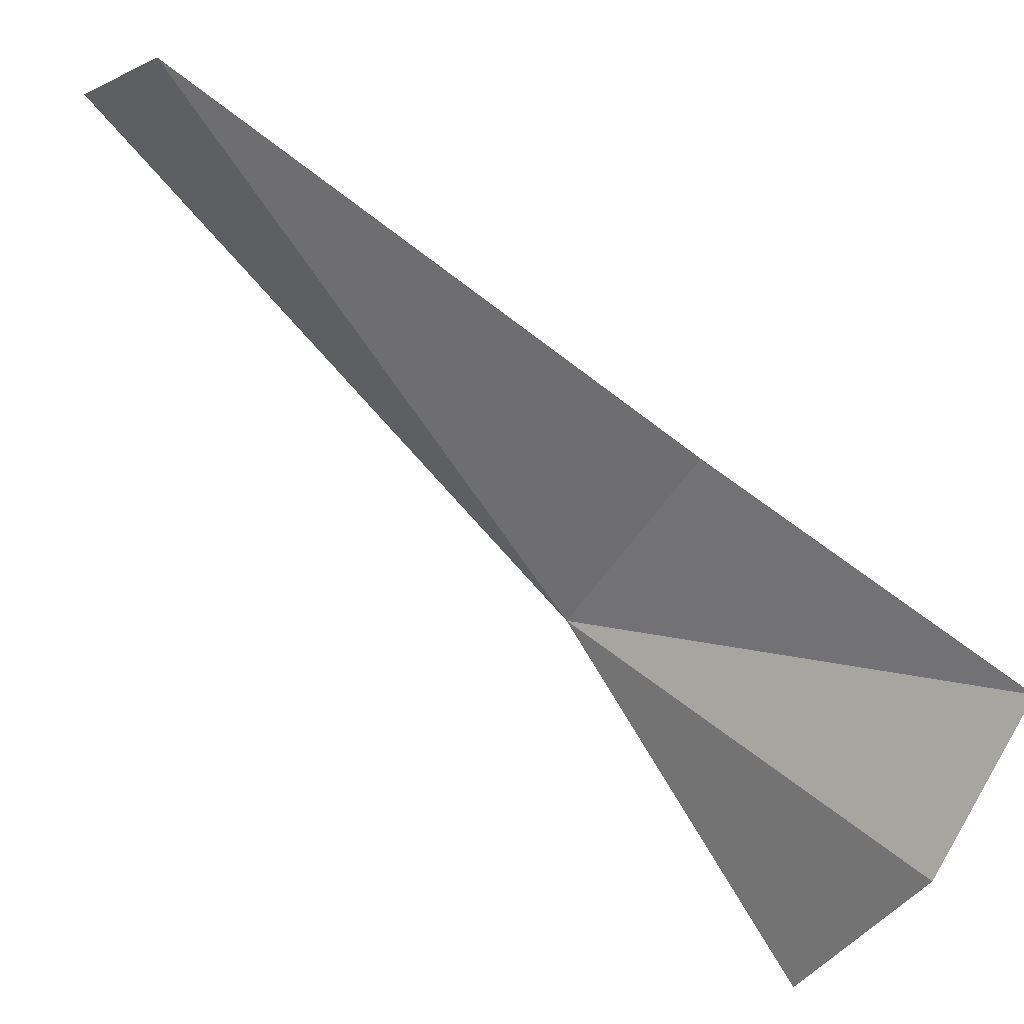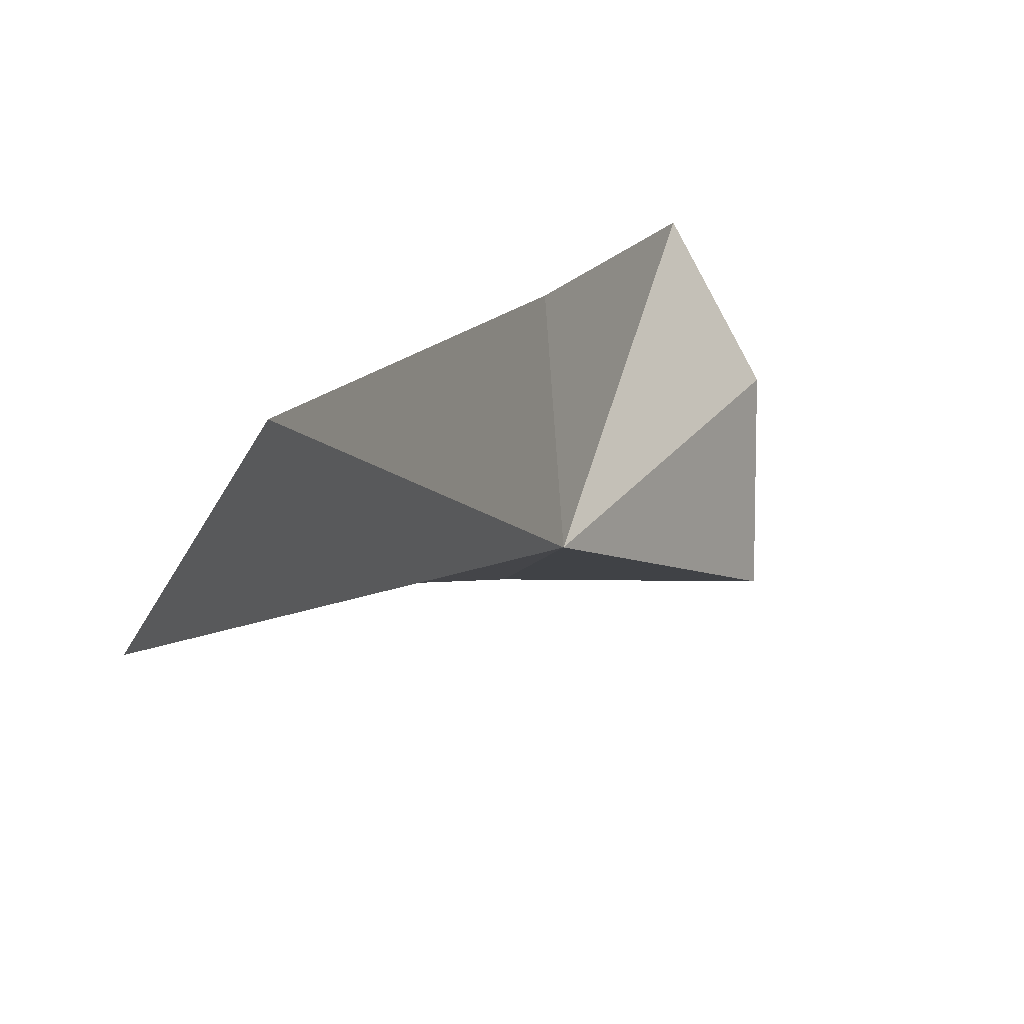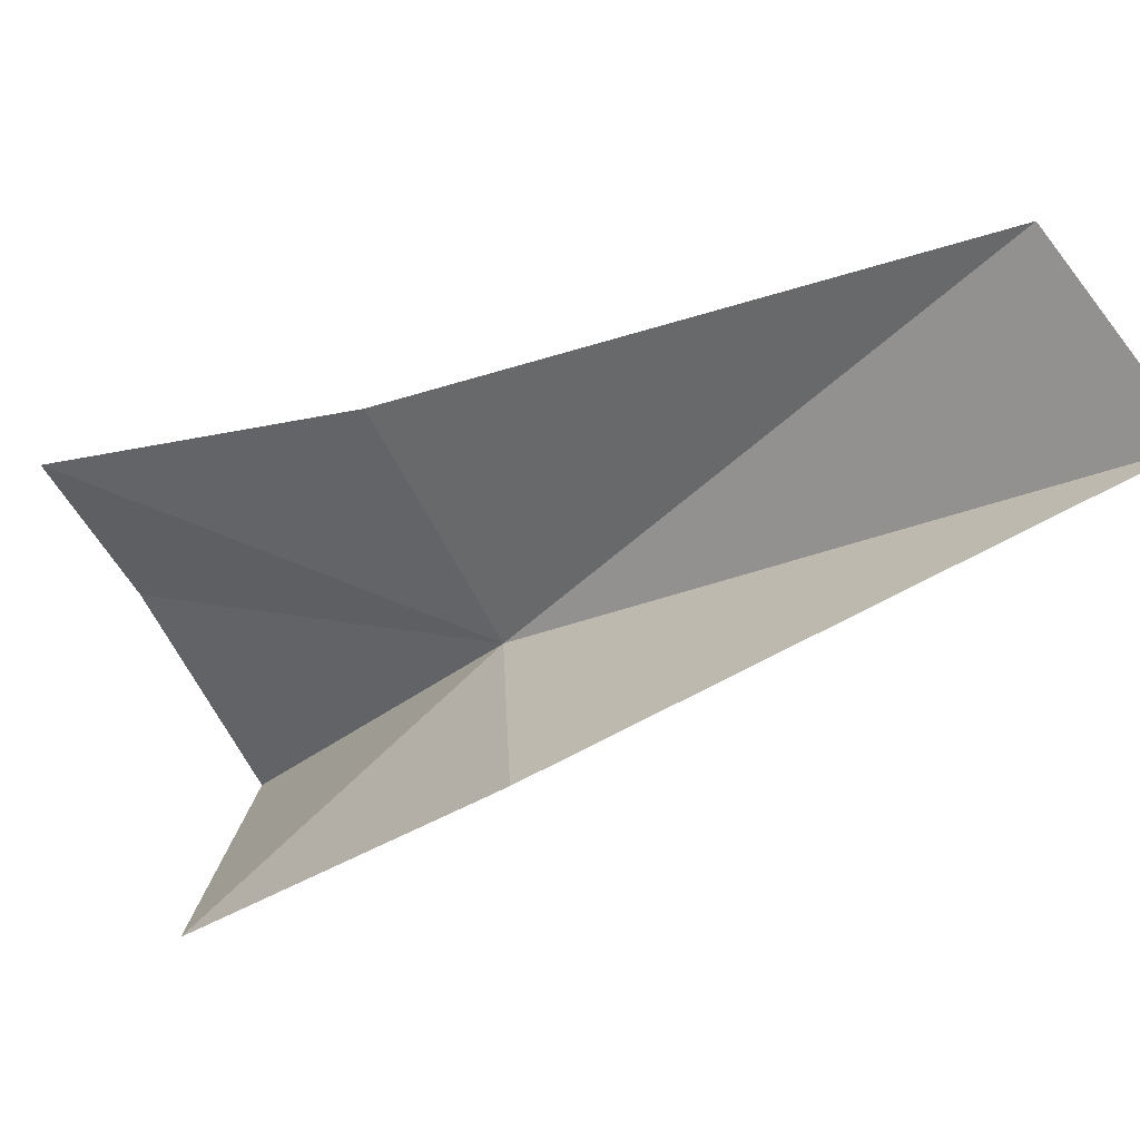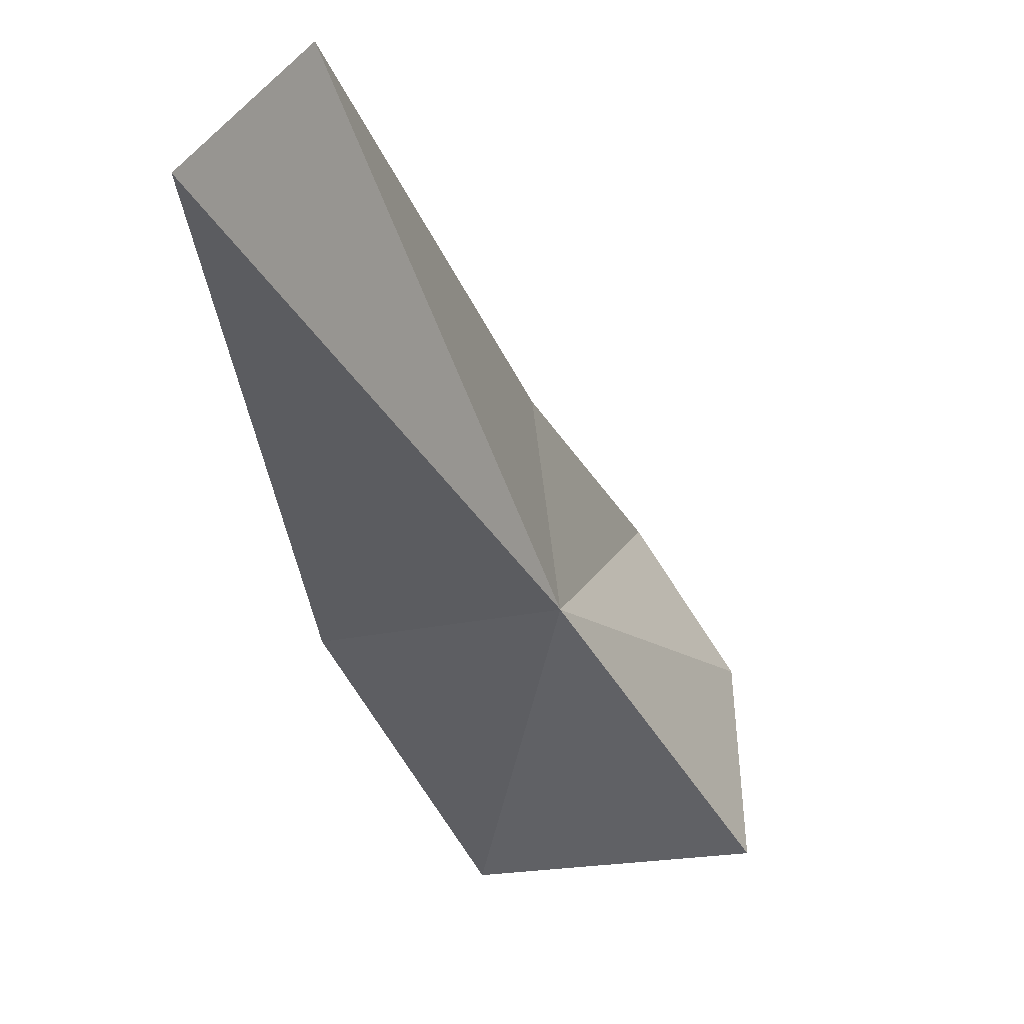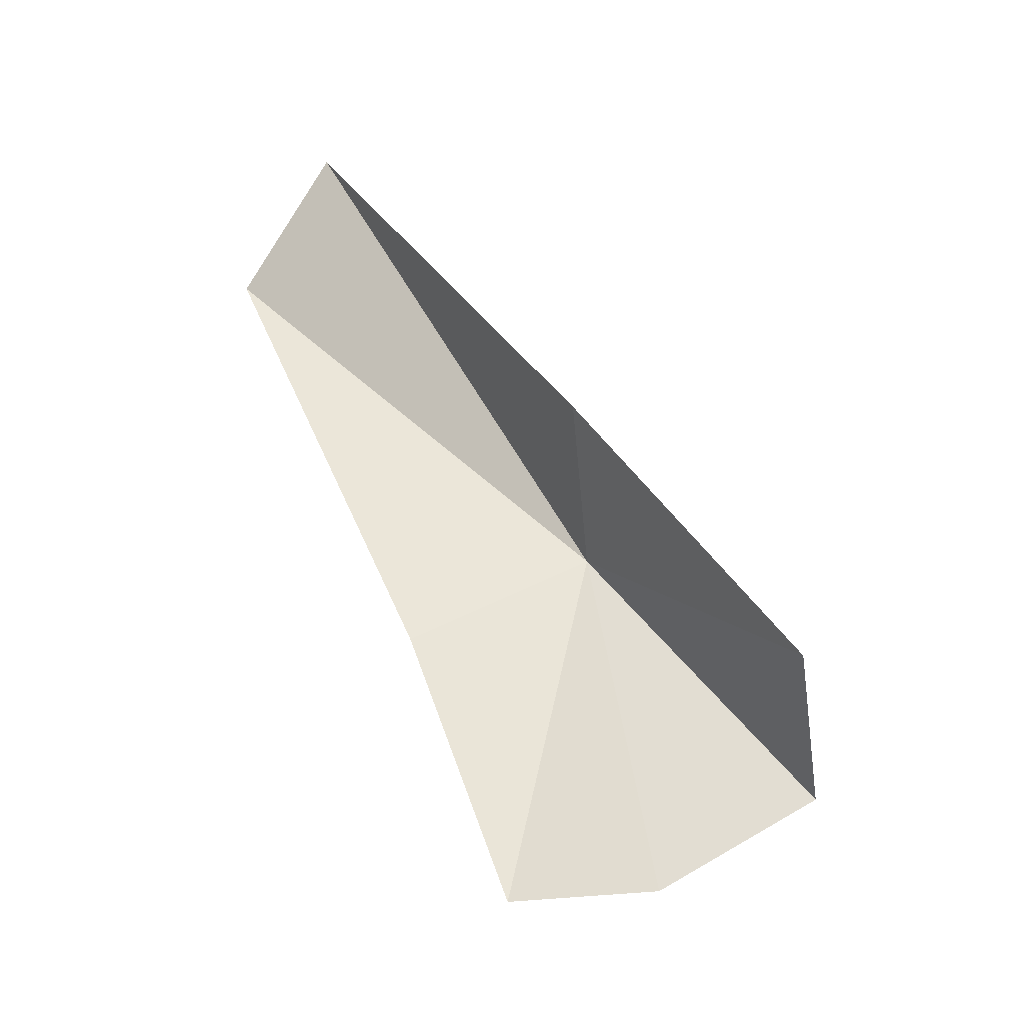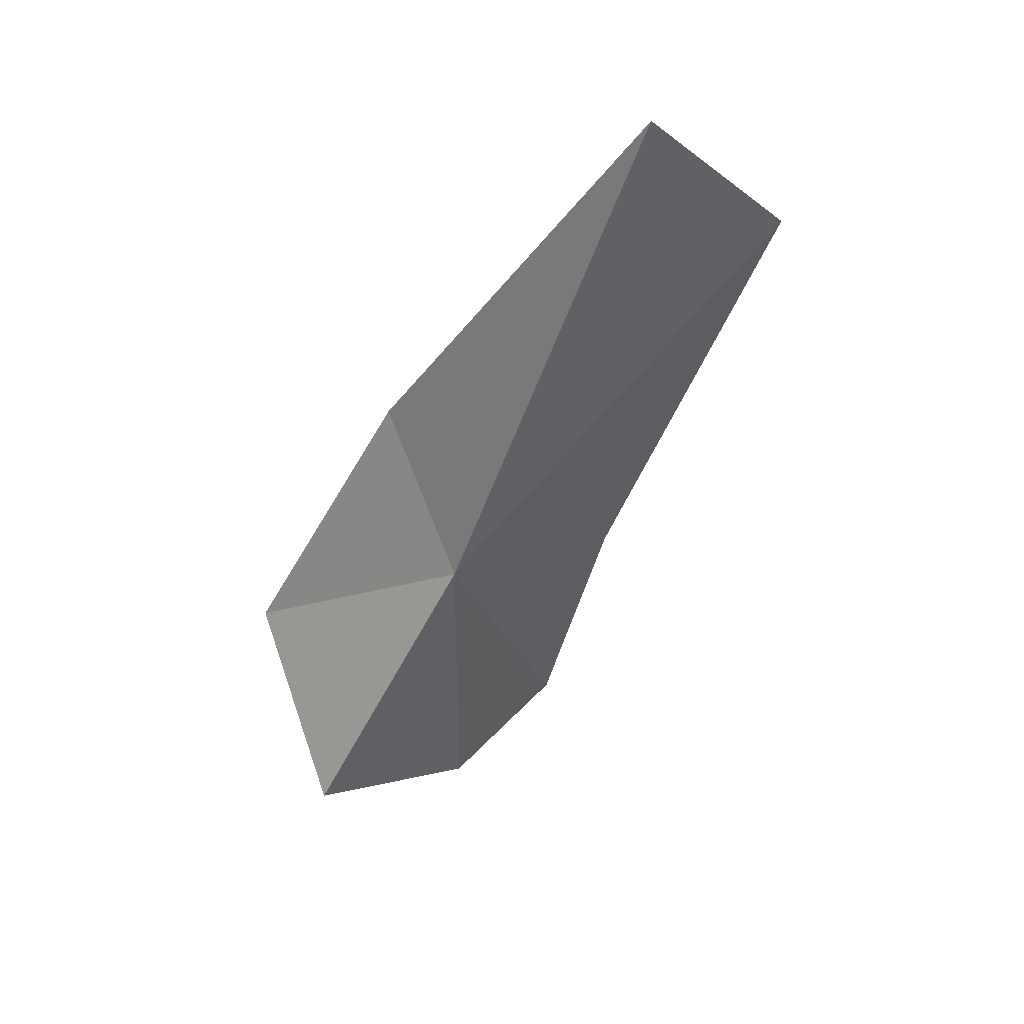
<metadata>
{"format":"obj","ext":"obj","renderer":"f3d","projection":"perspective","resolution":1024,"background":"white","views":[{"elev":46.5,"azim":-72.1,"up":"+Z"},{"elev":36.5,"azim":-170.9,"up":"+Z"},{"elev":20.2,"azim":101.7,"up":"+Z"},{"elev":-5.9,"azim":-174.6,"up":"+Z"},{"elev":-41.1,"azim":104.0,"up":"+Y"},{"elev":69.1,"azim":-104.5,"up":"+Y"}]}
</metadata>
<code>
v 17.92 -45.43 97.02
v 20.87 -53.15 89.6
v 12.97 -53.45 90.26
v 24.22 -43.85 96.09
v 13.43 -56.51 95.8
v 16.36 -57.93 100.3
v 18.96 -48.56 103.2
v 22.65 -32.76 109.4
v 25.16 -29.11 105.5
f 1 3 2
f 1 2 4
f 1 5 3
f 1 7 6
f 1 8 7
f 1 9 8
f 1 4 9
f 1 6 5

</code>
